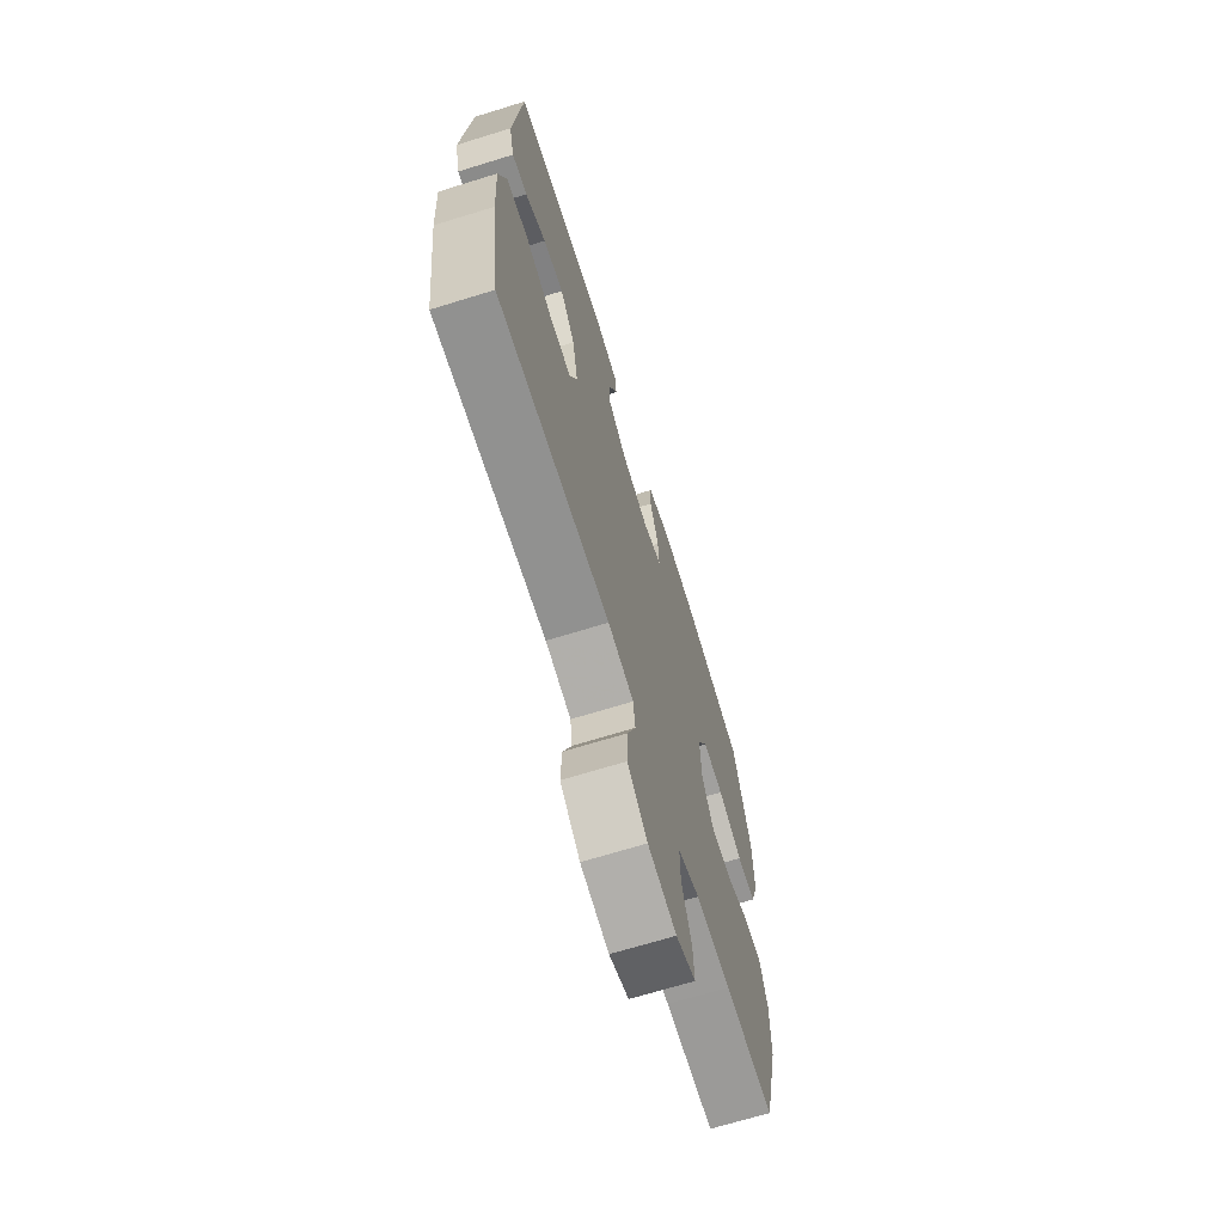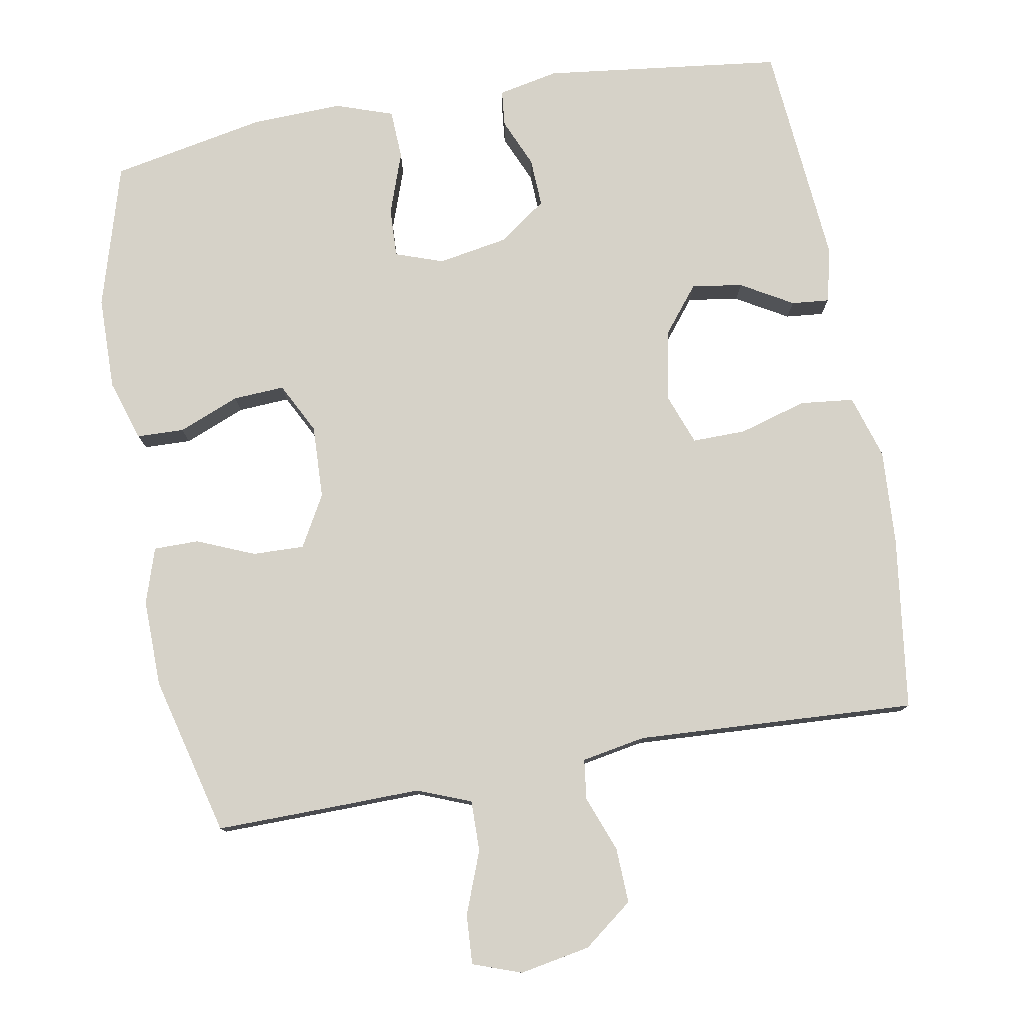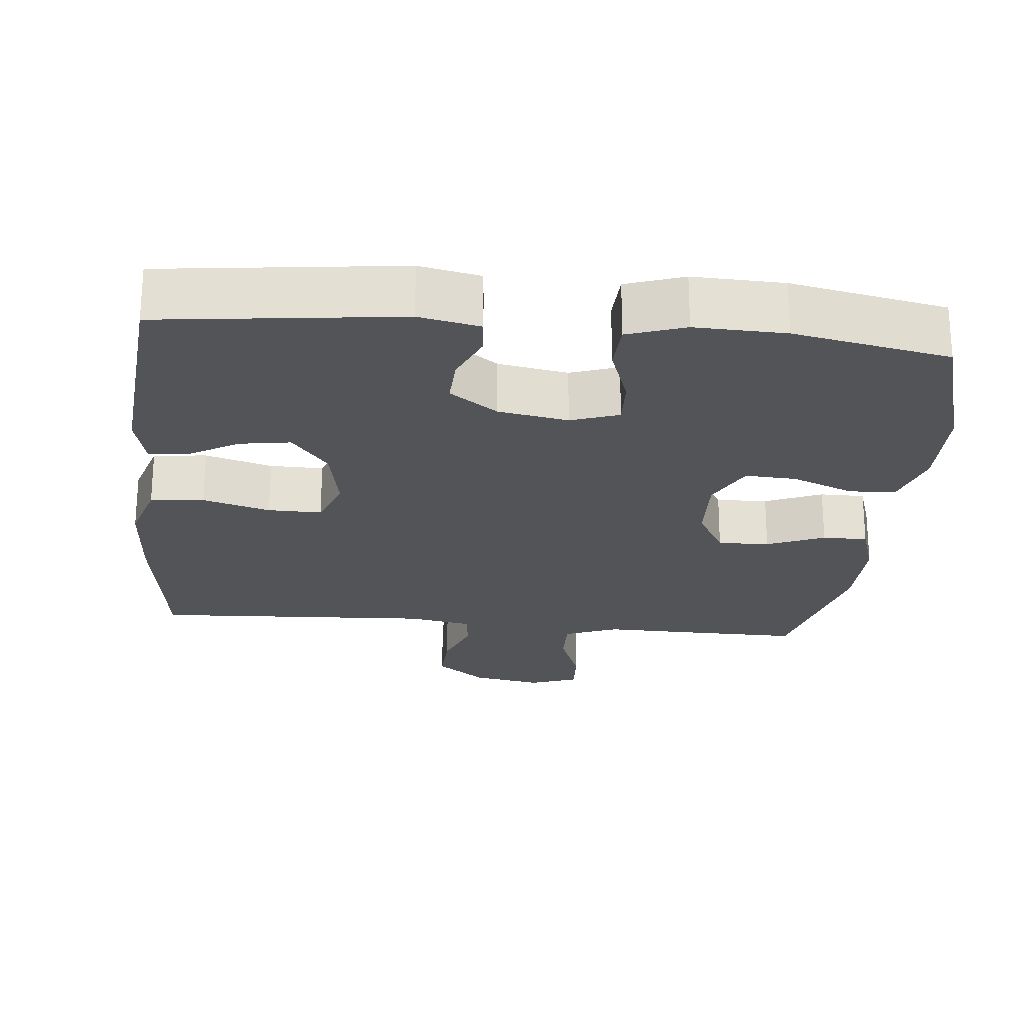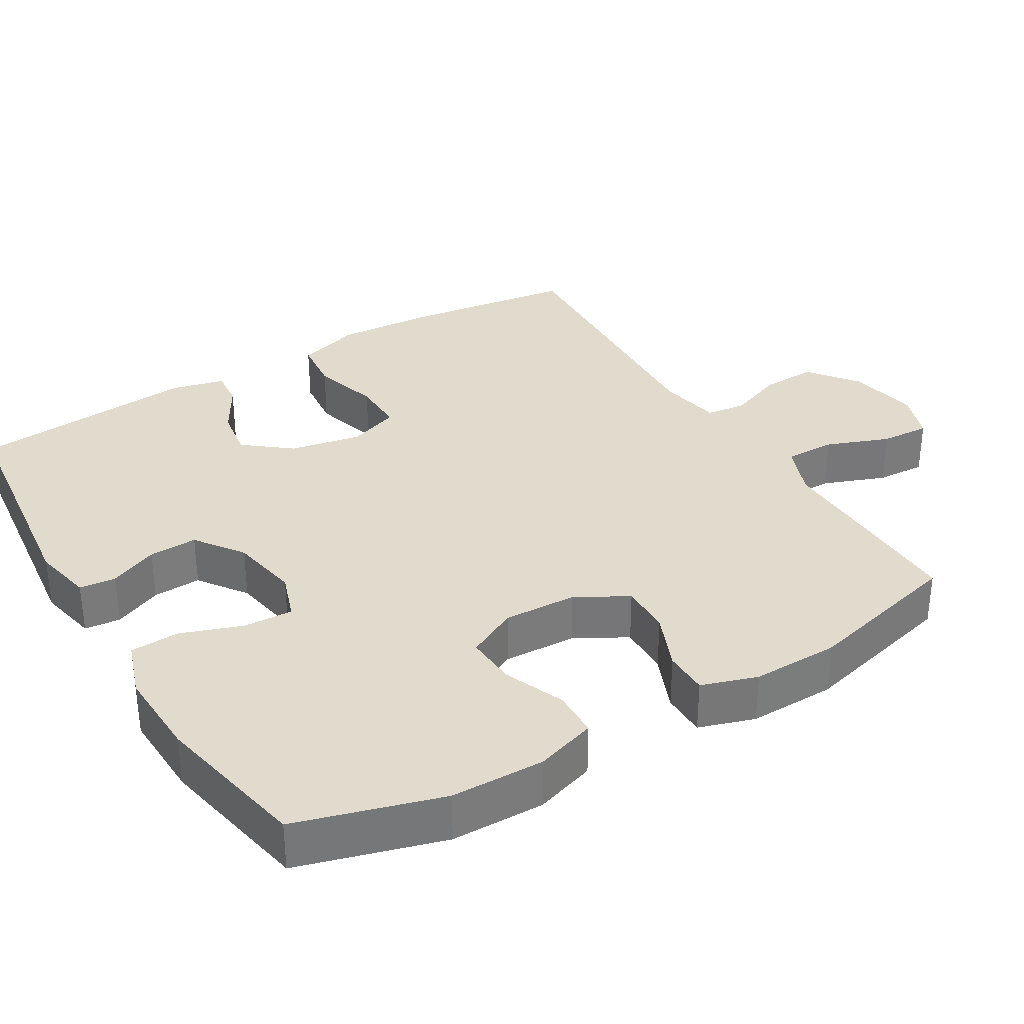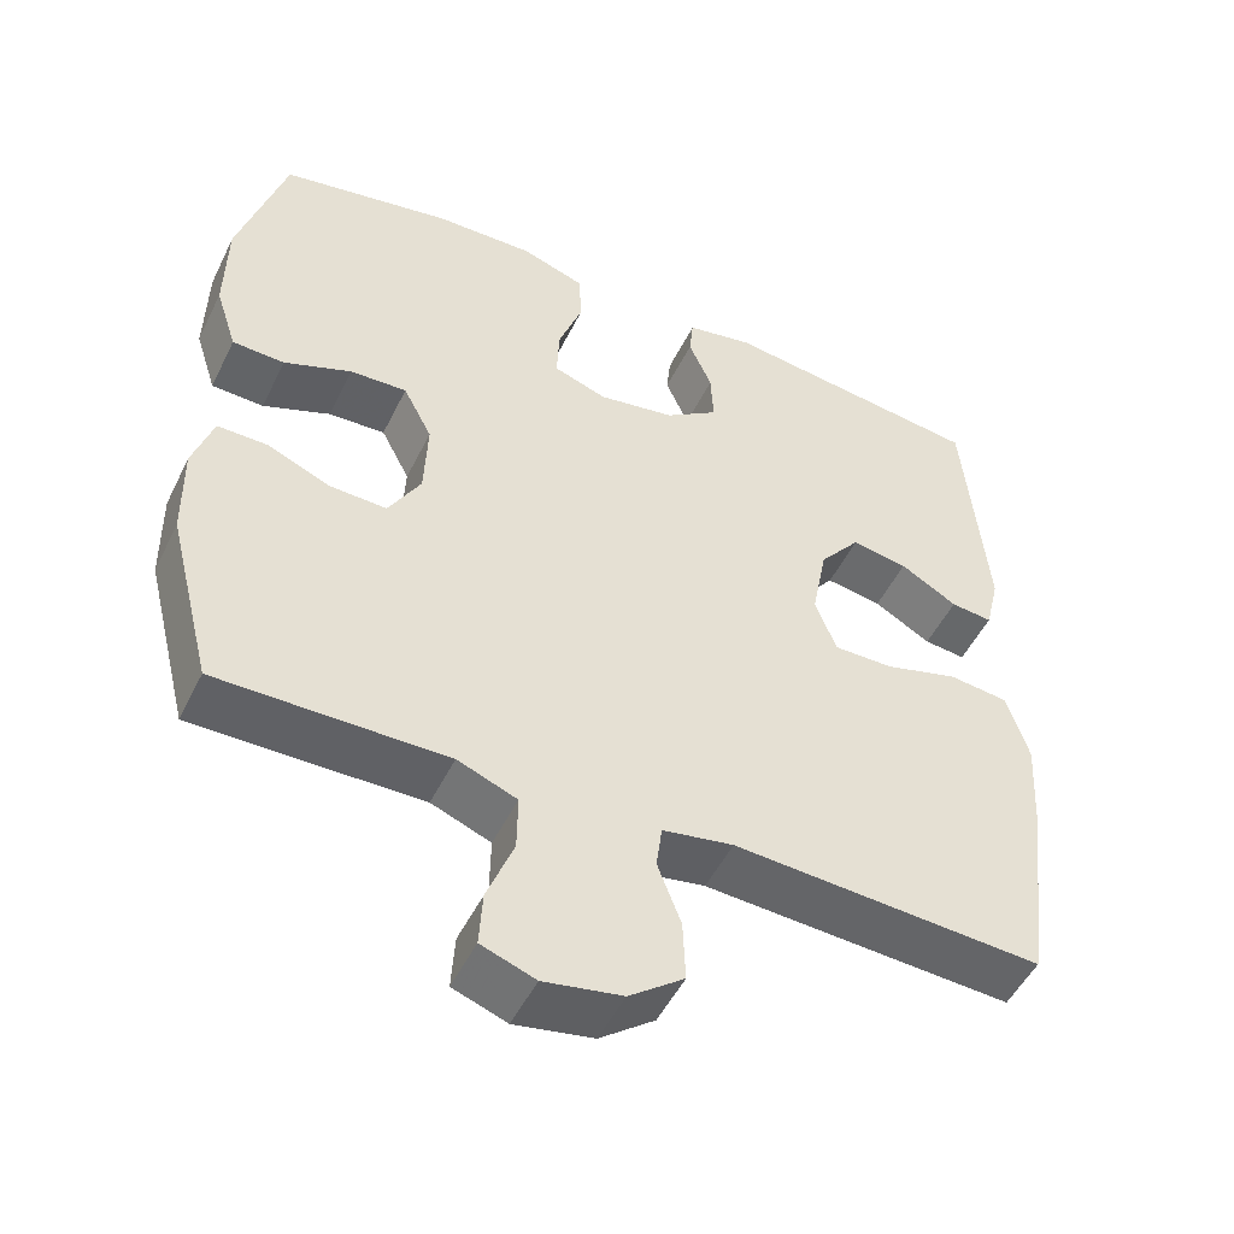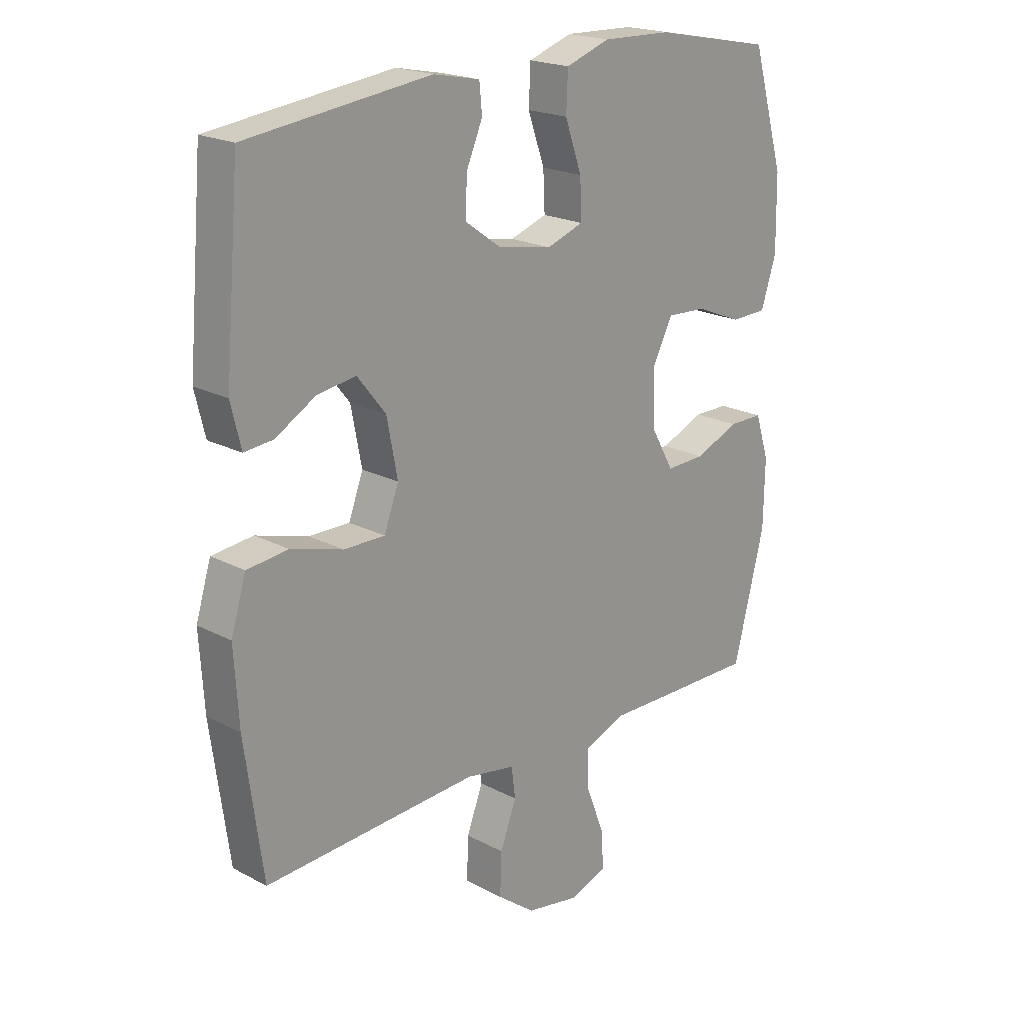
<metadata>
{"format":"obj","ext":"obj","renderer":"f3d","projection":"perspective","resolution":1024,"background":"white","views":[{"elev":-68.8,"azim":-72.8,"up":"+Z"},{"elev":78.4,"azim":169.9,"up":"+Y"},{"elev":-23.5,"azim":-5.6,"up":"+Y"},{"elev":33.2,"azim":59.0,"up":"+Y"},{"elev":-50.5,"azim":154.4,"up":"+Z"},{"elev":20.5,"azim":-46.2,"up":"+Z"}]}
</metadata>
<code>
v -0.5 0.07 0.5
v -0.171 0.07 0.54
v -0.088 0.07 0.523
v -0.083 0.07 0.473
v -0.112 0.07 0.406
v -0.115 0.07 0.339
v -0.049 0.07 0.292
v 0.047 0.07 0.275
v 0.113 0.07 0.298
v 0.11 0.07 0.366
v 0.08 0.07 0.451
v 0.083 0.07 0.519
v 0.162 0.07 0.546
v 0.286 0.07 0.542
v 0.5 0.07 0.5
v 0.558 0.07 0.301
v 0.56 0.07 0.172
v 0.533 0.07 0.088
v 0.468 0.07 0.086
v 0.384 0.07 0.12
v 0.313 0.07 0.124
v 0.277 0.07 0.054
v 0.281 0.07 -0.047
v 0.321 0.07 -0.118
v 0.392 0.07 -0.116
v 0.471 0.07 -0.083
v 0.533 0.07 -0.083
v 0.558 0.07 -0.16
v 0.556 0.07 -0.28
v 0.5 0.07 -0.5
v 0.333 0.07 -0.498
v 0.216 0.07 -0.496
v 0.142 0.07 -0.525
v 0.143 0.07 -0.595
v 0.176 0.07 -0.681
v 0.18 0.07 -0.749
v 0.113 0.07 -0.773
v 0.016 0.07 -0.755
v -0.052 0.07 -0.703
v -0.049 0.07 -0.627
v -0.02 0.07 -0.55
v -0.027 0.07 -0.495
v -0.115 0.07 -0.479
v -0.5 0.07 -0.5
v -0.532 0.07 -0.262
v -0.54 0.07 -0.13
v -0.513 0.07 -0.042
v -0.439 0.07 -0.034
v -0.346 0.07 -0.061
v -0.272 0.07 -0.062
v -0.246 0.07 0.008
v -0.265 0.07 0.107
v -0.316 0.07 0.171
v -0.386 0.07 0.16
v -0.457 0.07 0.119
v -0.509 0.07 0.114
v -0.527 0.07 0.189
v -0.5 0 0.5
v -0.171 0 0.54
v -0.088 0 0.523
v -0.083 0 0.473
v -0.112 0 0.406
v -0.115 0 0.339
v -0.049 0 0.292
v 0.047 0 0.275
v 0.113 0 0.298
v 0.11 0 0.366
v 0.08 0 0.451
v 0.083 0 0.519
v 0.162 0 0.546
v 0.286 0 0.542
v 0.5 0 0.5
v 0.558 0 0.301
v 0.56 0 0.172
v 0.533 0 0.088
v 0.468 0 0.086
v 0.384 0 0.12
v 0.313 0 0.124
v 0.277 0 0.054
v 0.281 0 -0.047
v 0.321 0 -0.118
v 0.392 0 -0.116
v 0.471 0 -0.083
v 0.533 0 -0.083
v 0.558 0 -0.16
v 0.556 0 -0.28
v 0.5 0 -0.5
v 0.333 0 -0.498
v 0.216 0 -0.496
v 0.142 0 -0.525
v 0.143 0 -0.595
v 0.176 0 -0.681
v 0.18 0 -0.749
v 0.113 0 -0.773
v 0.016 0 -0.755
v -0.052 0 -0.703
v -0.049 0 -0.627
v -0.02 0 -0.55
v -0.027 0 -0.495
v -0.115 0 -0.479
v -0.5 0 -0.5
v -0.532 0 -0.262
v -0.54 0 -0.13
v -0.513 0 -0.042
v -0.439 0 -0.034
v -0.346 0 -0.061
v -0.272 0 -0.062
v -0.246 0 0.008
v -0.265 0 0.107
v -0.316 0 0.171
v -0.386 0 0.16
v -0.457 0 0.119
v -0.509 0 0.114
v -0.527 0 0.189
f 54 55 56 57
f 53 54 57 1
f 52 53 1 2
f 51 52 2 3
f 46 47 48 49
f 46 49 50
f 43 44 45 46
f 42 43 46 50
f 38 39 40 41
f 38 41 42
f 37 38 42
f 34 35 36 37
f 33 34 37 42
f 32 33 42 50
f 25 26 27 28
f 24 25 28 29
f 17 18 19 20
f 17 20 21
f 16 17 21
f 15 16 21
f 14 15 21 22
f 10 11 12 13
f 9 10 13 14
f 3 4 5
f 51 3 5
f 51 5 6
f 50 51 6 7
f 32 50 7 8
f 31 32 8 9
f 24 29 30 31
f 23 24 31
f 23 31 9
f 22 23 9
f 9 14 22
f 114 113 112 111
f 58 114 111 110
f 59 58 110 109
f 60 59 109 108
f 106 105 104 103
f 107 106 103
f 103 102 101 100
f 107 103 100 99
f 98 97 96 95
f 99 98 95
f 99 95 94
f 94 93 92 91
f 99 94 91 90
f 107 99 90 89
f 85 84 83 82
f 86 85 82 81
f 77 76 75 74
f 78 77 74
f 78 74 73
f 78 73 72
f 79 78 72 71
f 70 69 68 67
f 71 70 67 66
f 62 61 60
f 62 60 108
f 63 62 108
f 64 63 108 107
f 65 64 107 89
f 66 65 89 88
f 88 87 86 81
f 88 81 80
f 66 88 80
f 66 80 79
f 79 71 66
f 1 58 59 2
f 2 59 60 3
f 3 60 61 4
f 4 61 62 5
f 5 62 63 6
f 6 63 64 7
f 7 64 65 8
f 8 65 66 9
f 9 66 67 10
f 10 67 68 11
f 11 68 69 12
f 12 69 70 13
f 13 70 71 14
f 14 71 72 15
f 15 72 73 16
f 16 73 74 17
f 17 74 75 18
f 18 75 76 19
f 19 76 77 20
f 20 77 78 21
f 21 78 79 22
f 22 79 80 23
f 23 80 81 24
f 24 81 82 25
f 25 82 83 26
f 26 83 84 27
f 27 84 85 28
f 28 85 86 29
f 29 86 87 30
f 30 87 88 31
f 31 88 89 32
f 32 89 90 33
f 33 90 91 34
f 34 91 92 35
f 35 92 93 36
f 36 93 94 37
f 37 94 95 38
f 38 95 96 39
f 39 96 97 40
f 40 97 98 41
f 41 98 99 42
f 42 99 100 43
f 43 100 101 44
f 44 101 102 45
f 45 102 103 46
f 46 103 104 47
f 47 104 105 48
f 48 105 106 49
f 49 106 107 50
f 50 107 108 51
f 51 108 109 52
f 52 109 110 53
f 53 110 111 54
f 54 111 112 55
f 55 112 113 56
f 56 113 114 57
f 57 114 58 1

</code>
